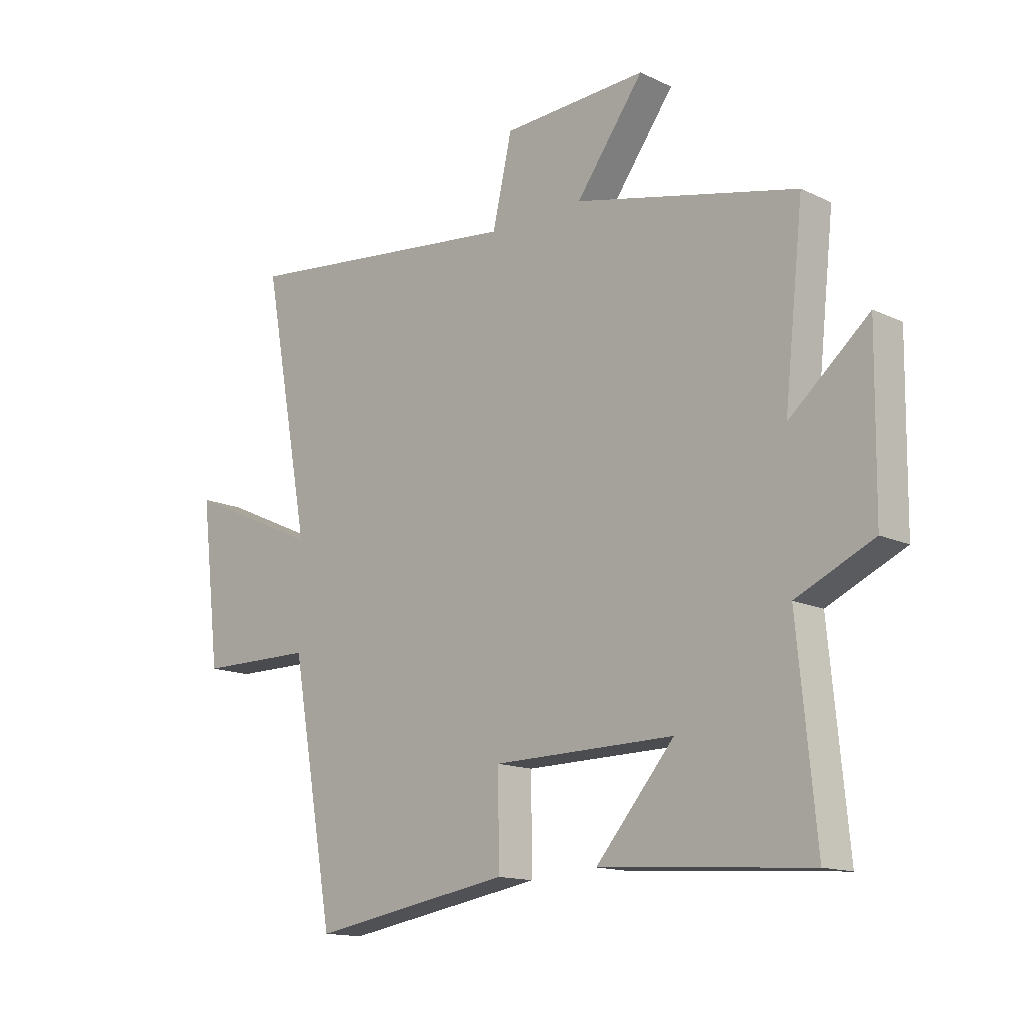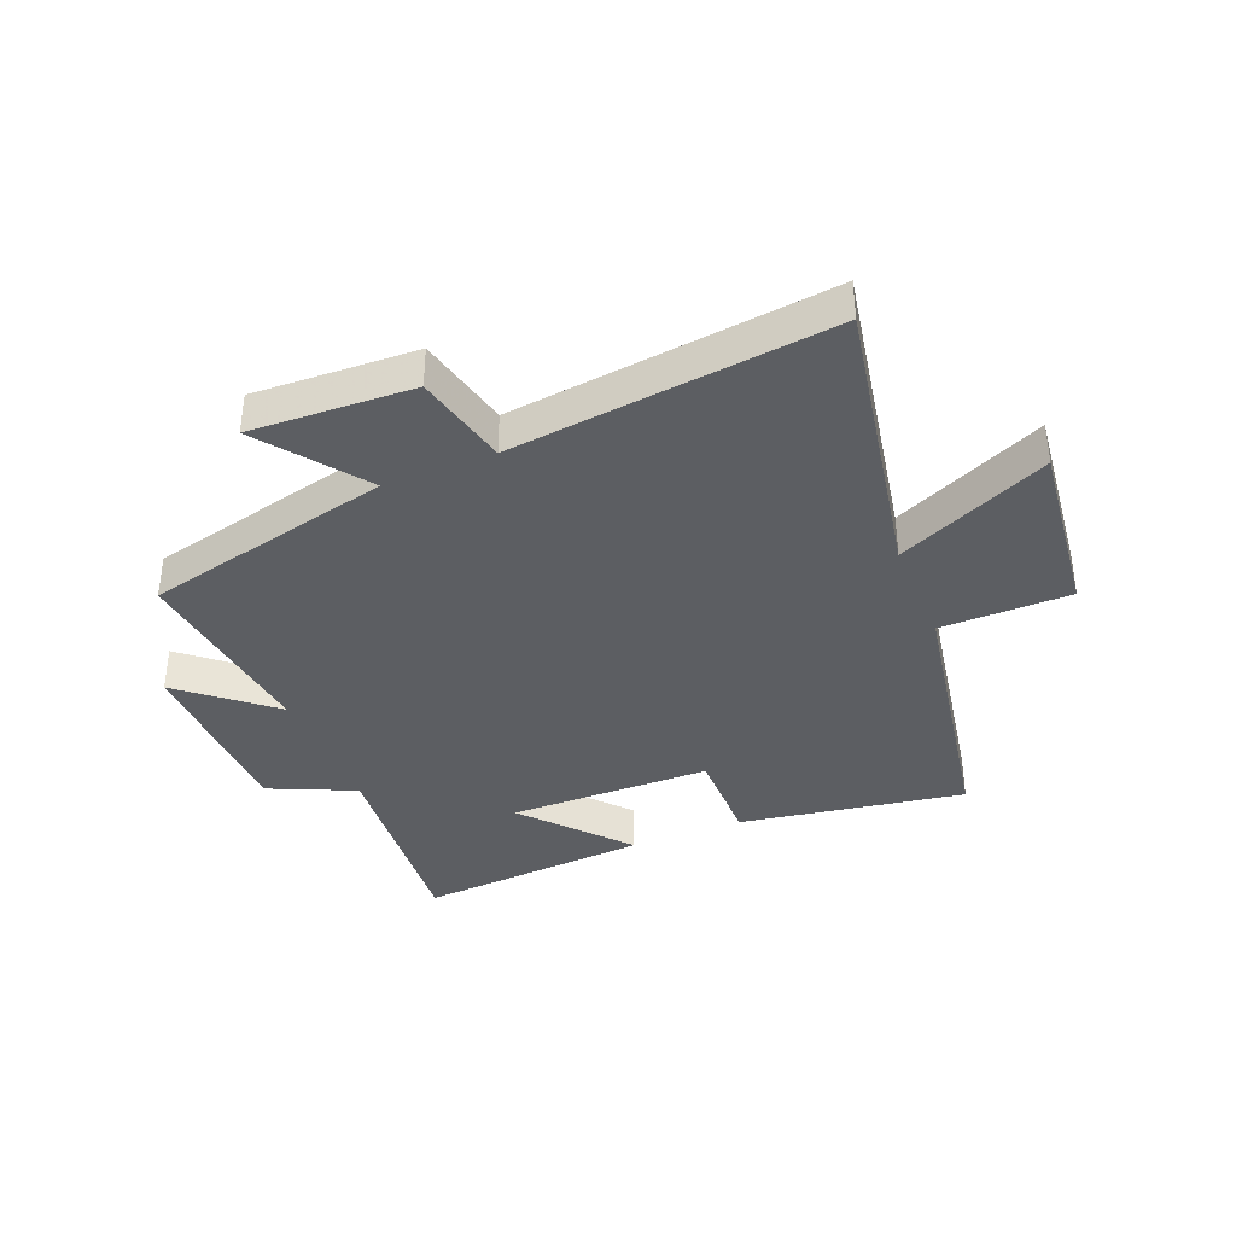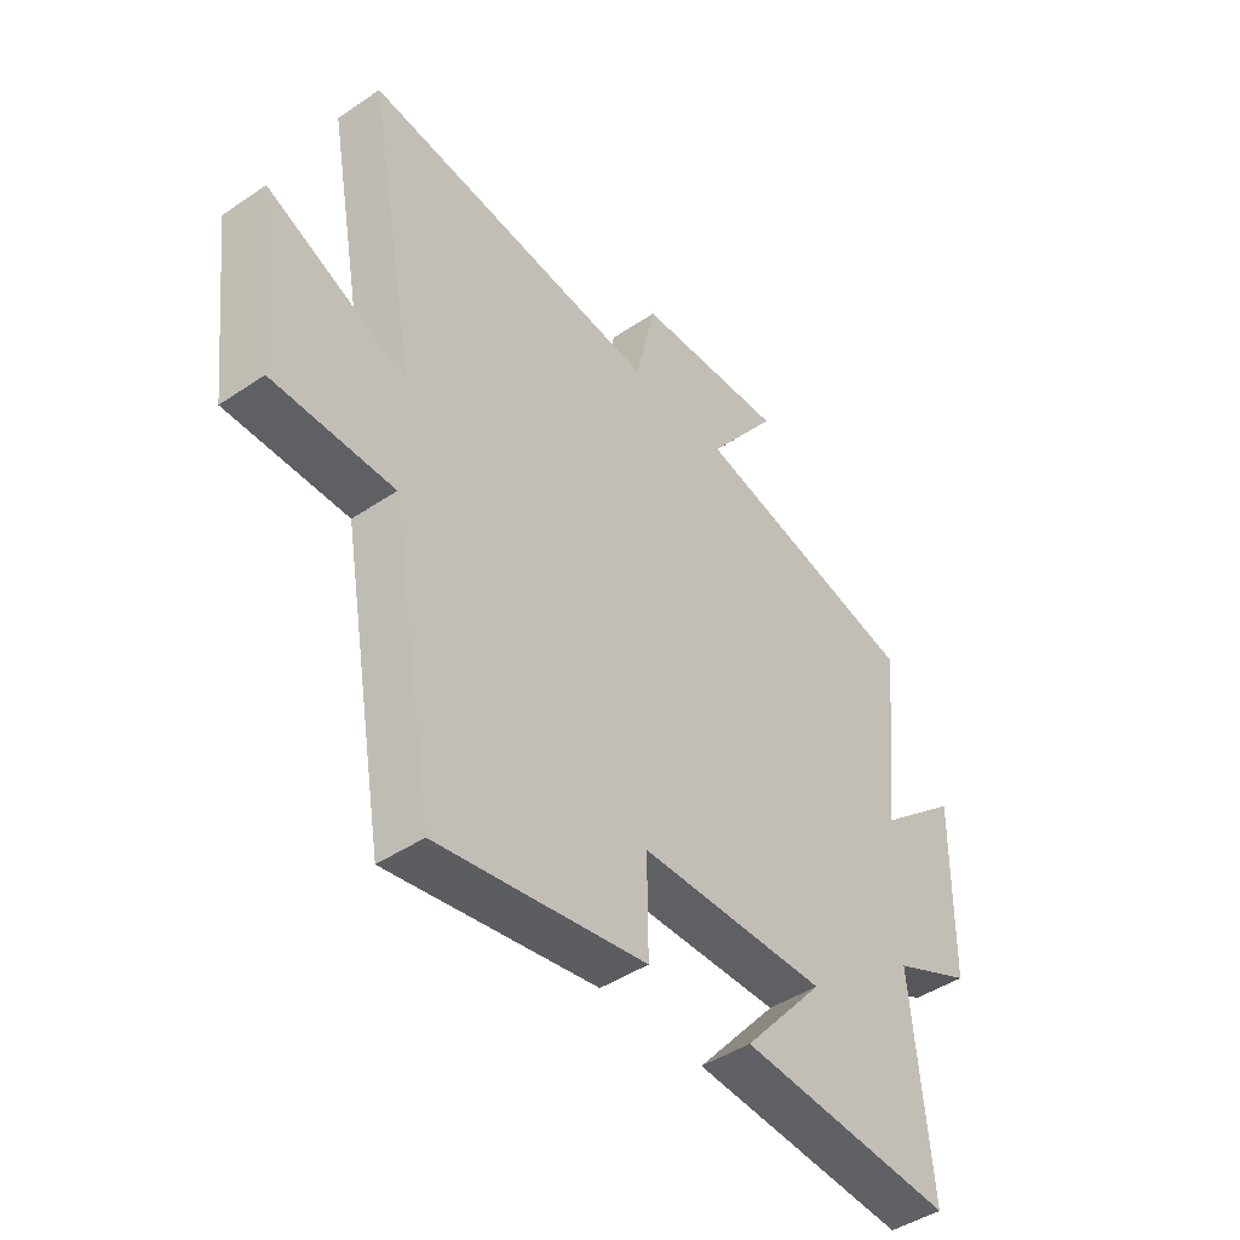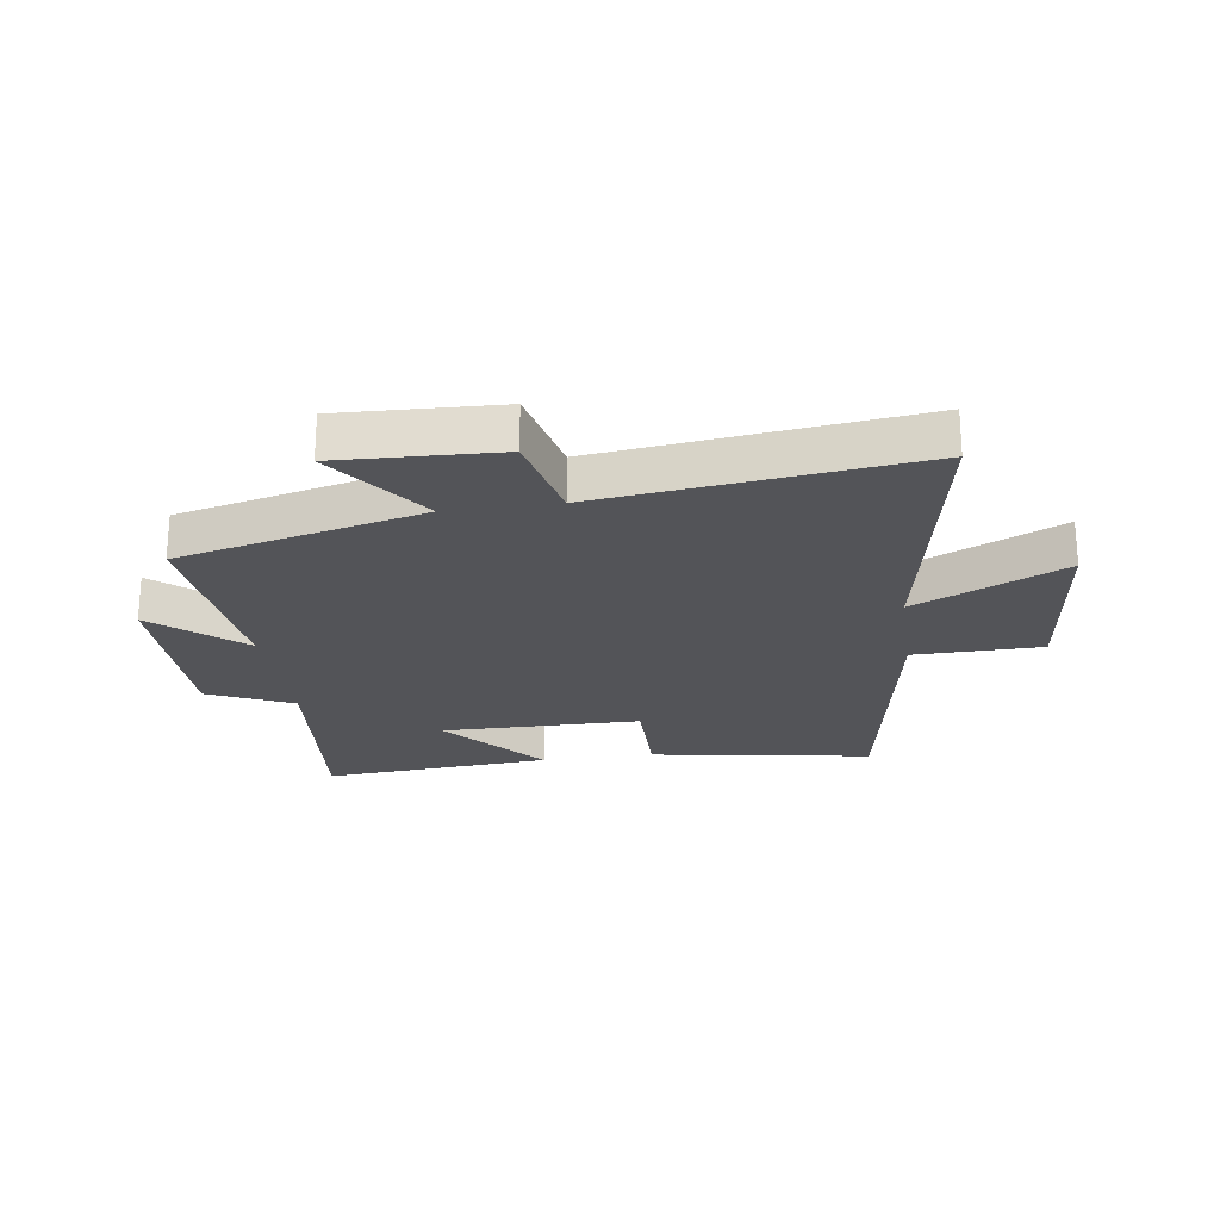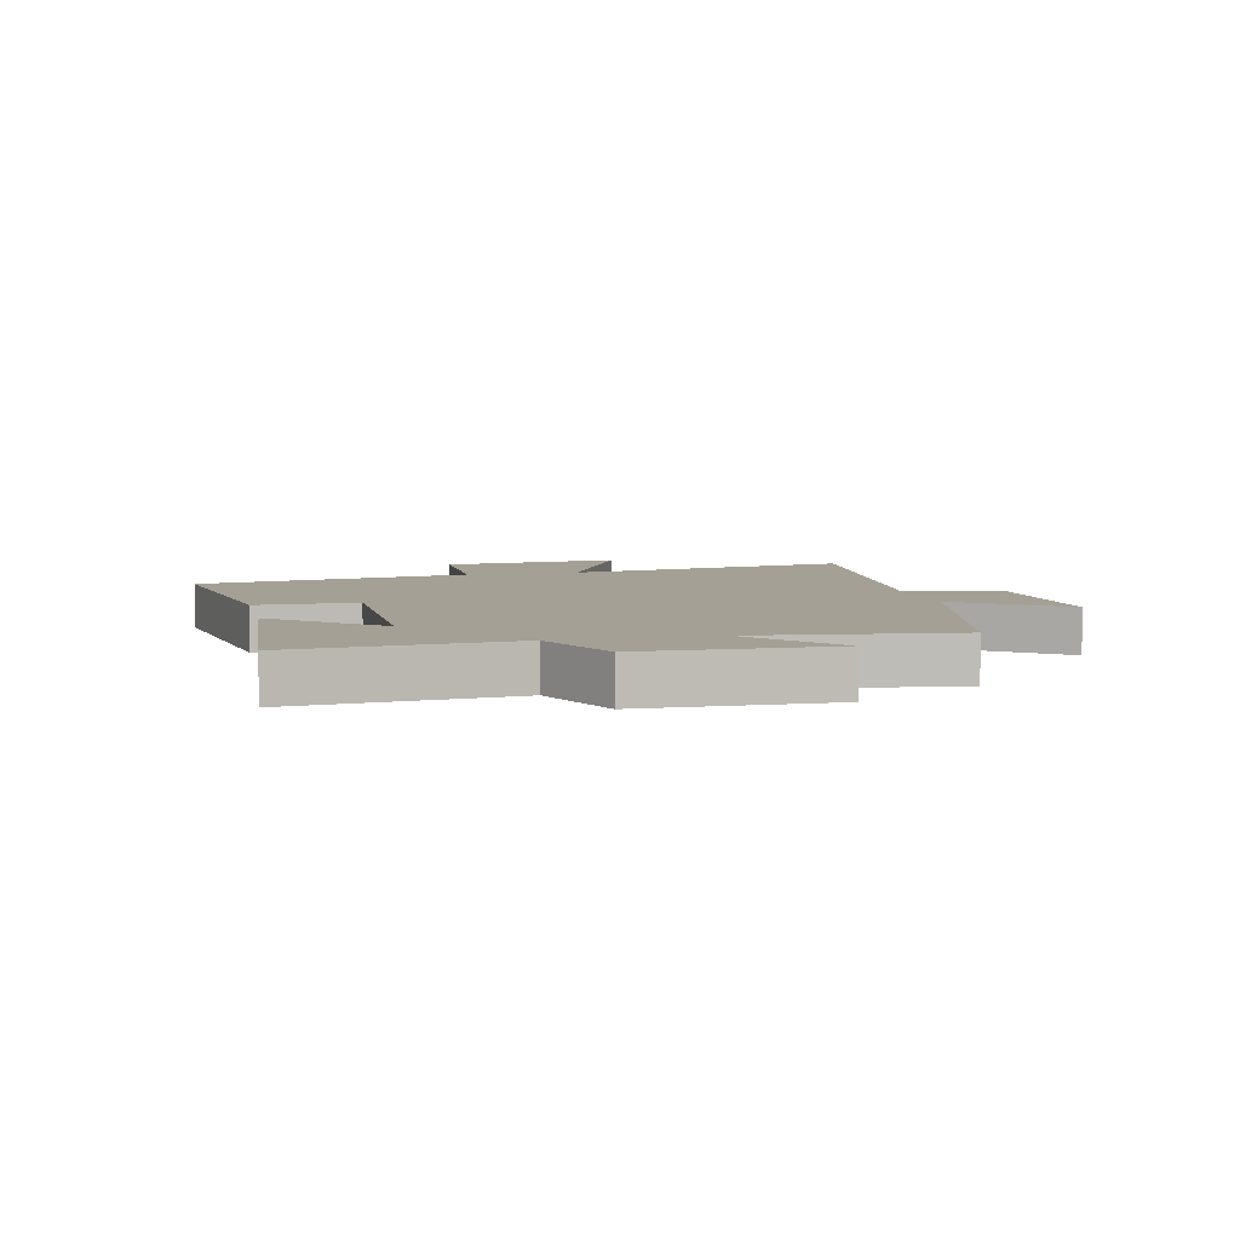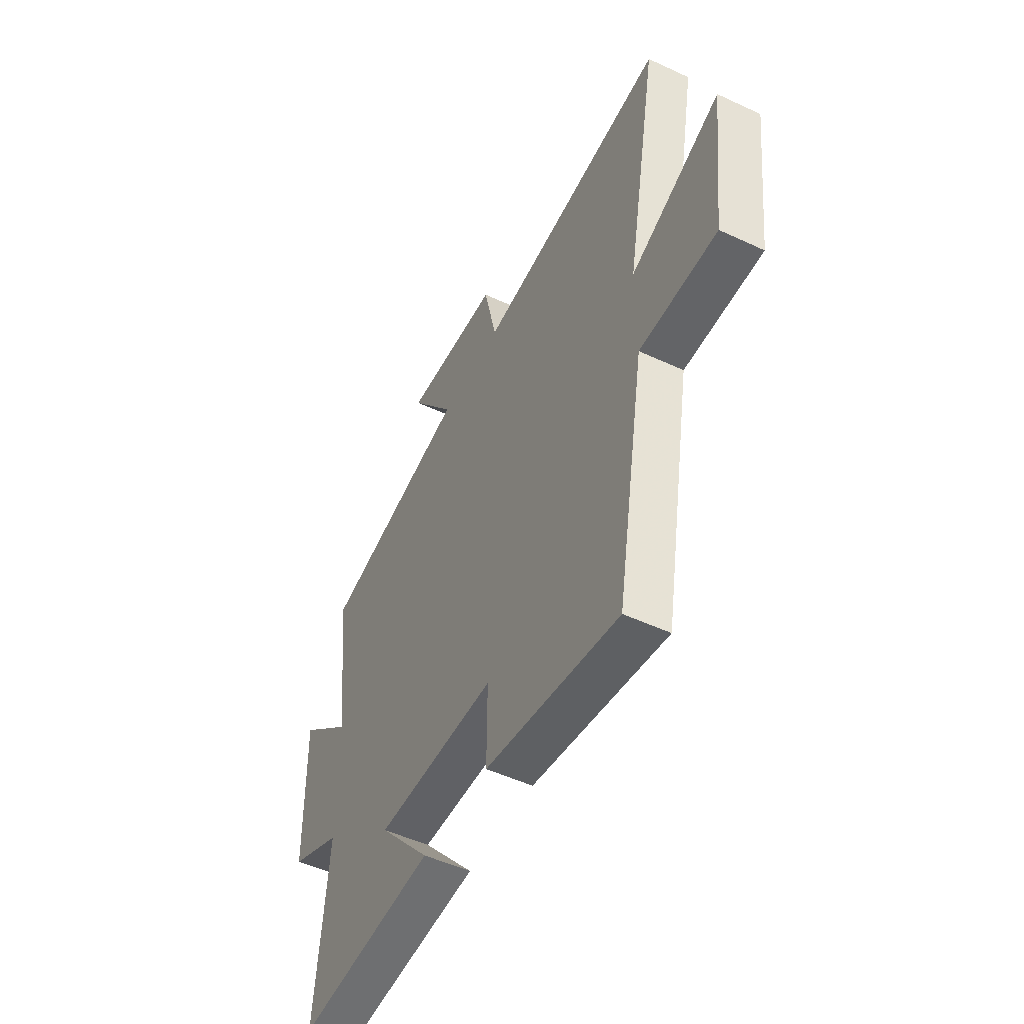
<metadata>
{"format":"obj","ext":"obj","renderer":"f3d","projection":"perspective","resolution":1024,"background":"white","views":[{"elev":-14.4,"azim":-135.9,"up":"+Z"},{"elev":-37.6,"azim":22.3,"up":"+Y"},{"elev":-44.4,"azim":128.3,"up":"+Z"},{"elev":-23.6,"azim":8.3,"up":"+Y"},{"elev":5.9,"azim":-102.6,"up":"+Y"},{"elev":-50.7,"azim":63.0,"up":"+Z"}]}
</metadata>
<code>
v -0.534 0.07 -0.528
v -0.5 0.07 -0.173
v -0.643 0.07 -0.108
v -0.647 0.07 0.2
v -0.5 0.07 0.075
v -0.536 0.07 0.403
v -0.122 0.07 0.5
v -0.248 0.07 0.67
v 0.022 0.07 0.658
v 0.058 0.07 0.5
v 0.59 0.07 0.561
v 0.5 0.07 0.08
v 0.752 0.07 0.194
v 0.716 0.07 -0.106
v 0.5 0.07 -0.108
v 0.419 0.07 -0.562
v 0.045 0.07 -0.5
v 0.047 0.07 -0.335
v -0.291 0.07 -0.331
v -0.145 0.07 -0.5
v -0.534 0 -0.528
v -0.5 0 -0.173
v -0.643 0 -0.108
v -0.647 0 0.2
v -0.5 0 0.075
v -0.536 0 0.403
v -0.122 0 0.5
v -0.248 0 0.67
v 0.022 0 0.658
v 0.058 0 0.5
v 0.59 0 0.561
v 0.5 0 0.08
v 0.752 0 0.194
v 0.716 0 -0.106
v 0.5 0 -0.108
v 0.419 0 -0.562
v 0.045 0 -0.5
v 0.047 0 -0.335
v -0.291 0 -0.331
v -0.145 0 -0.5
f 19 20 1 2
f 18 19 2
f 15 16 17 18
f 15 18 2 3
f 12 13 14 15
f 12 15 3
f 10 11 12 3
f 7 8 9 10
f 5 6 7 10
f 5 10 3
f 3 4 5
f 22 21 40 39
f 22 39 38
f 38 37 36 35
f 23 22 38 35
f 35 34 33 32
f 23 35 32
f 23 32 31 30
f 30 29 28 27
f 30 27 26 25
f 23 30 25
f 25 24 23
f 1 21 22 2
f 2 22 23 3
f 3 23 24 4
f 4 24 25 5
f 5 25 26 6
f 6 26 27 7
f 7 27 28 8
f 8 28 29 9
f 9 29 30 10
f 10 30 31 11
f 11 31 32 12
f 12 32 33 13
f 13 33 34 14
f 14 34 35 15
f 15 35 36 16
f 16 36 37 17
f 17 37 38 18
f 18 38 39 19
f 19 39 40 20
f 20 40 21 1

</code>
